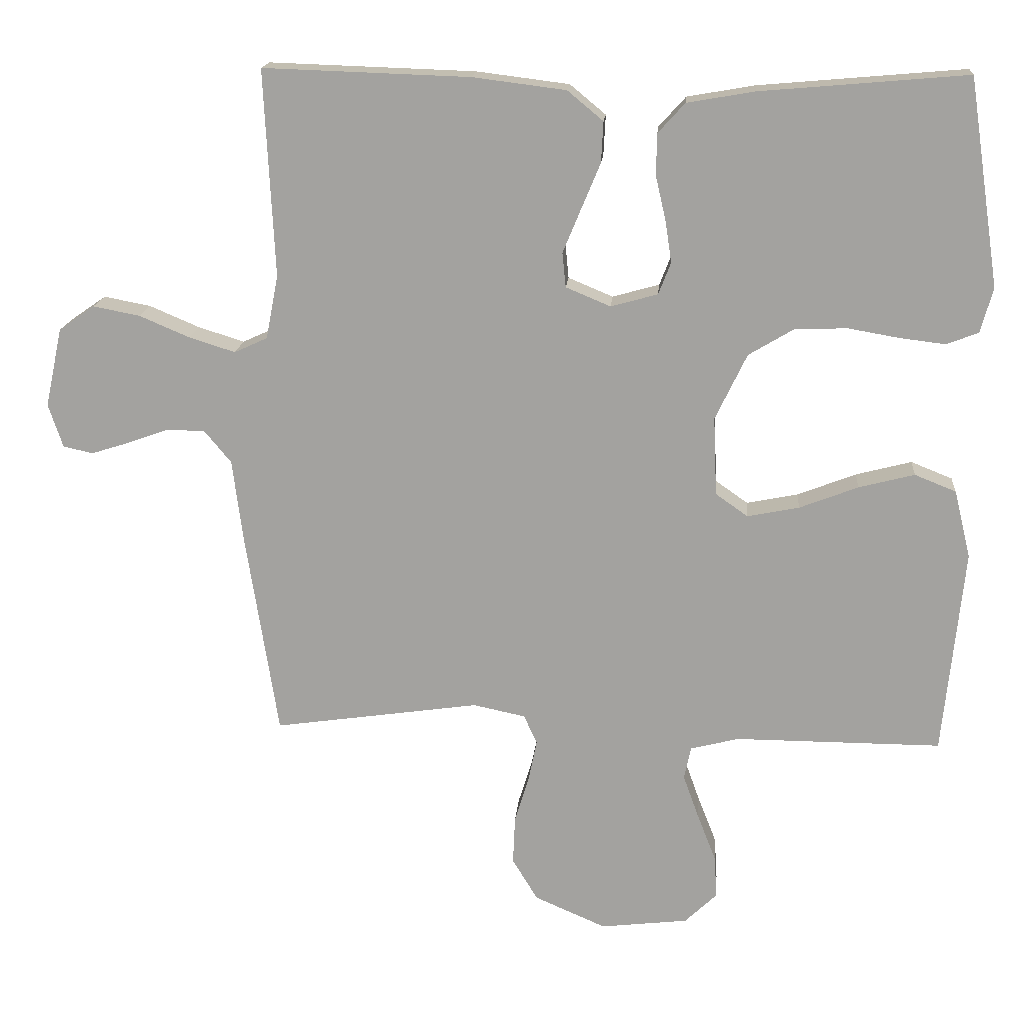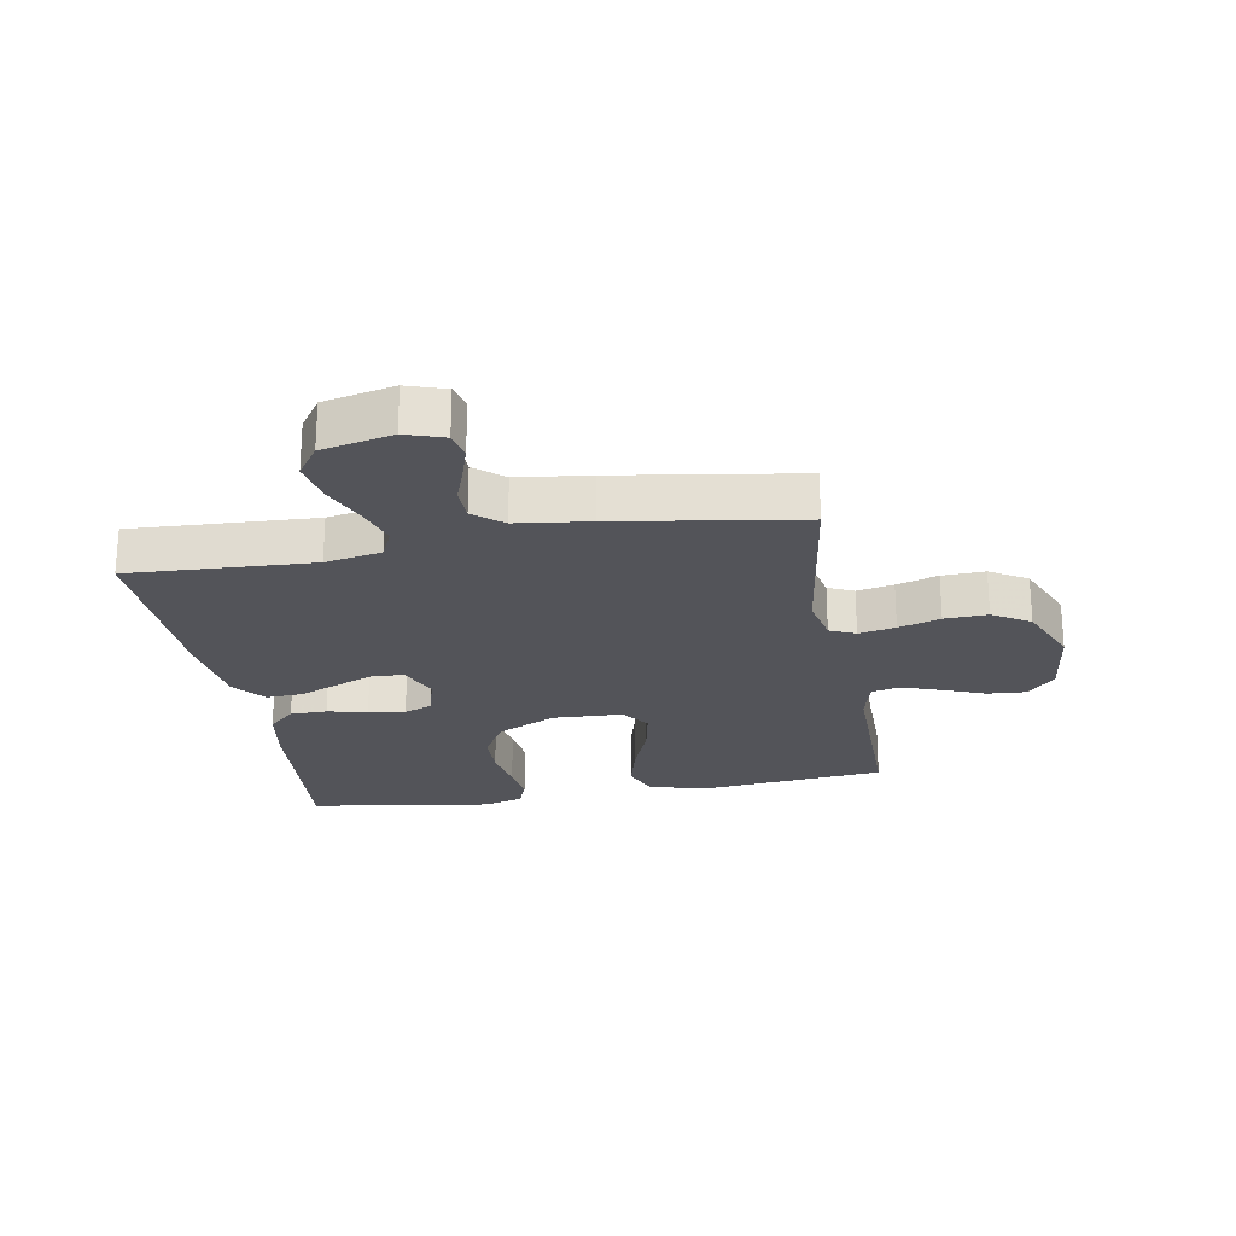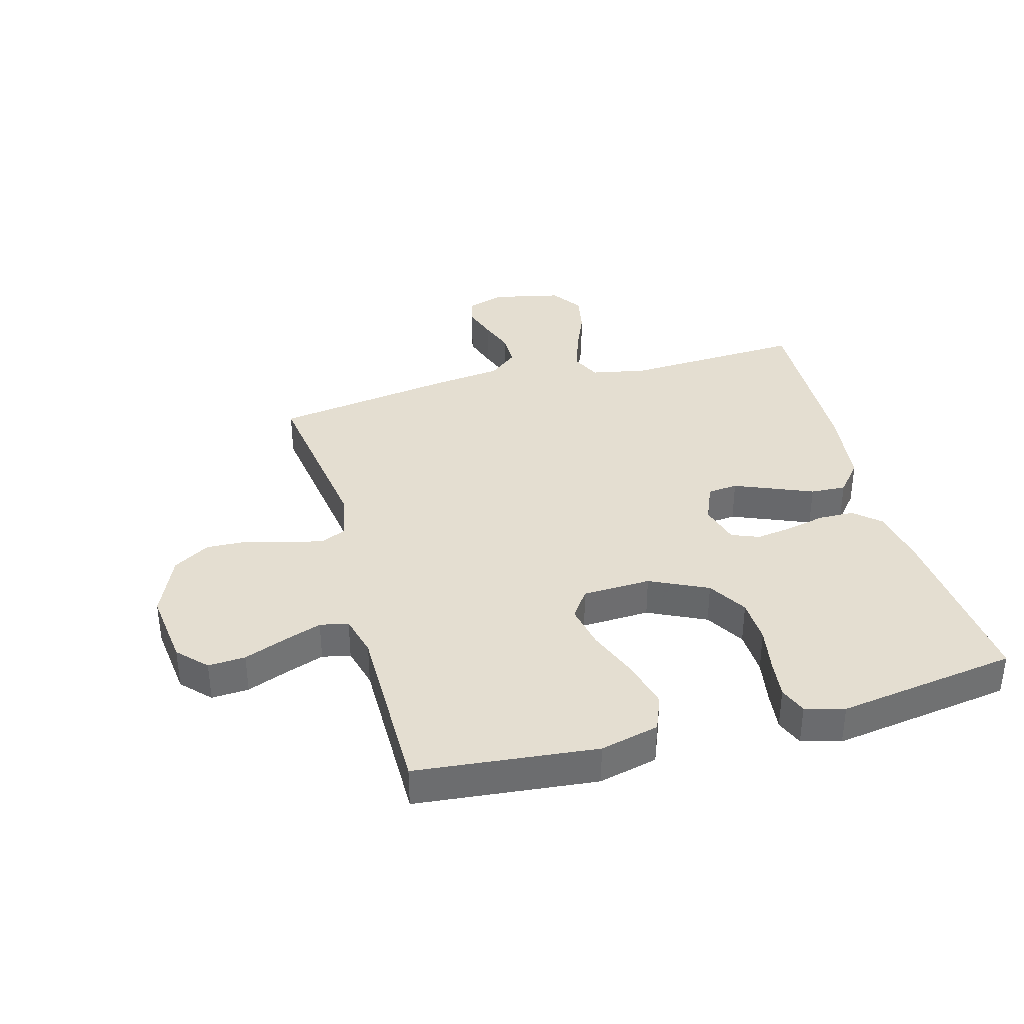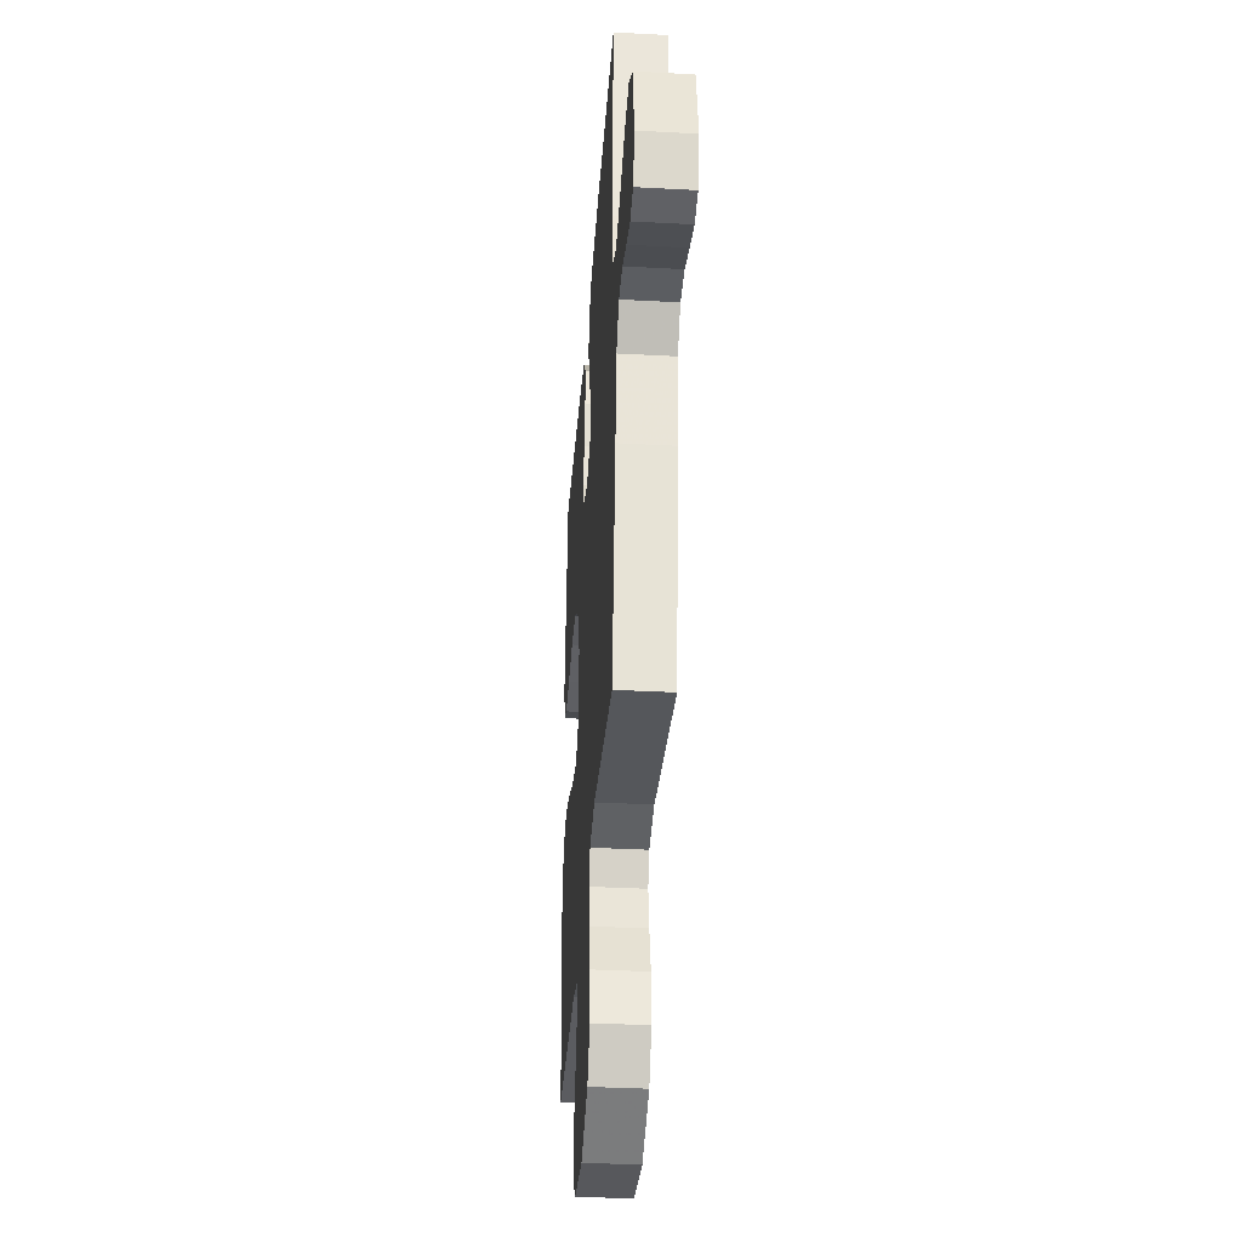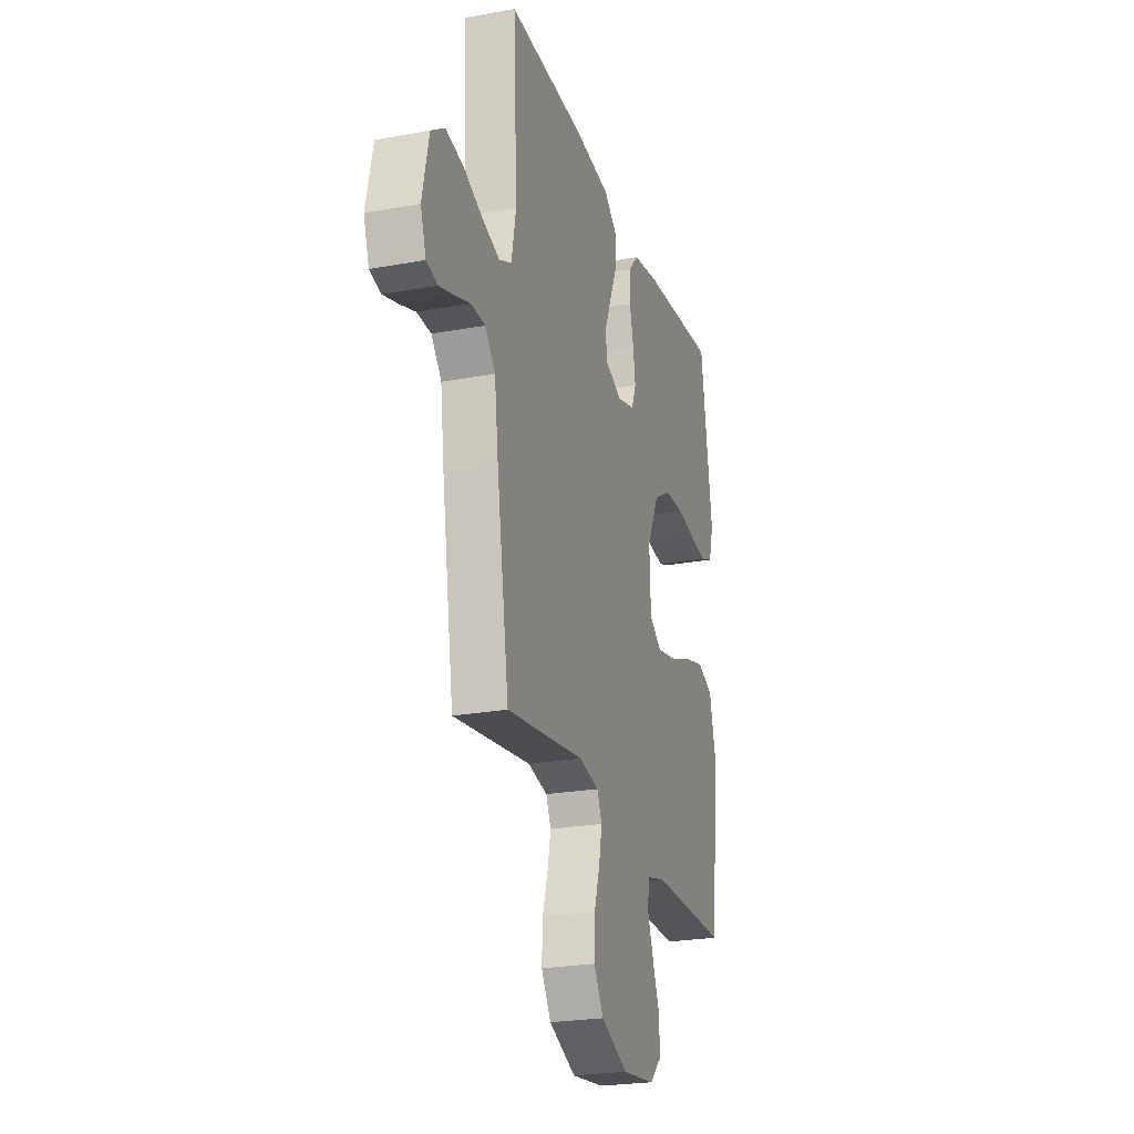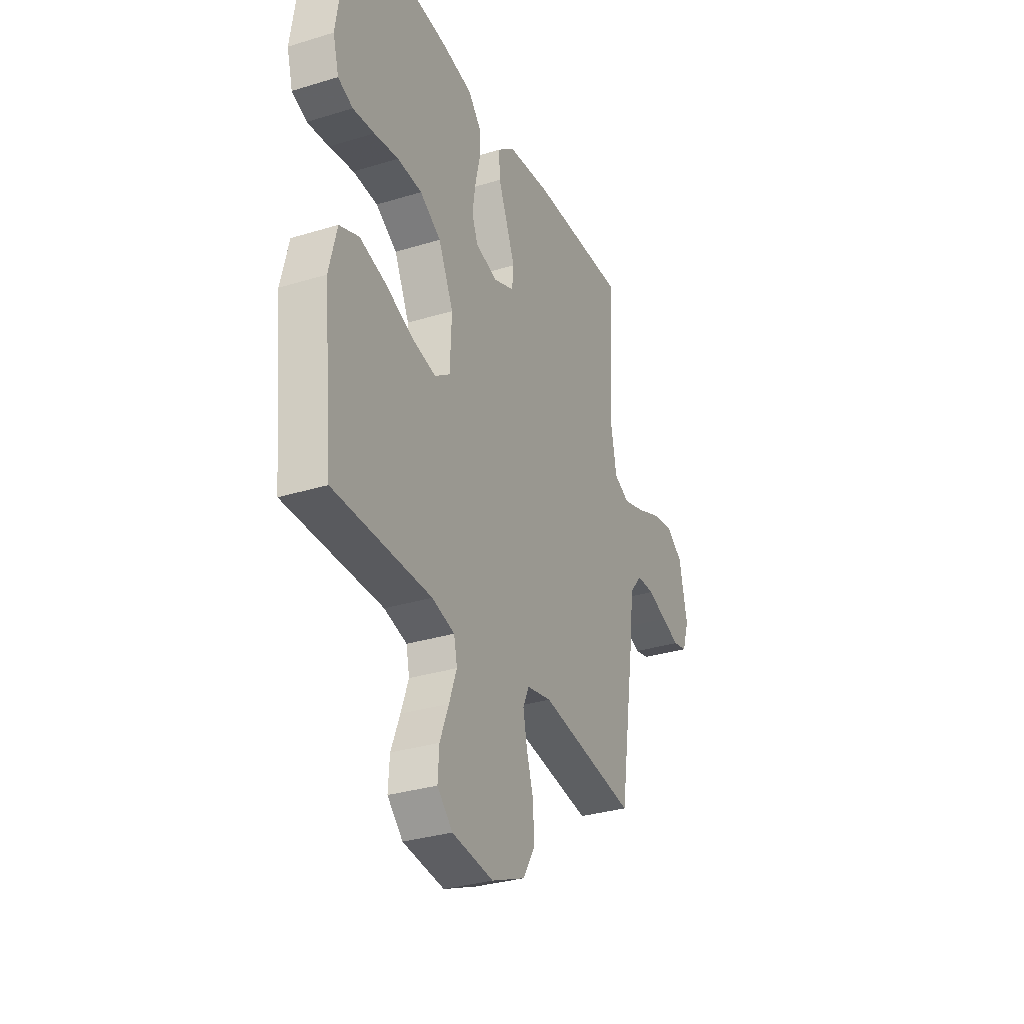
<metadata>
{"format":"obj","ext":"obj","renderer":"f3d","projection":"perspective","resolution":1024,"background":"white","views":[{"elev":16.7,"azim":-175.3,"up":"+Z"},{"elev":-23.8,"azim":100.0,"up":"+Y"},{"elev":36.5,"azim":-105.3,"up":"+Y"},{"elev":-35.1,"azim":85.9,"up":"+Z"},{"elev":-24.0,"azim":107.0,"up":"+Z"},{"elev":-32.0,"azim":-66.7,"up":"+Z"}]}
</metadata>
<code>
v 0.5 0.07 -0.5
v 0.2 0.07 -0.457
v 0.124 0.07 -0.473
v 0.105 0.07 -0.515
v 0.117 0.07 -0.575
v 0.138 0.07 -0.643
v 0.141 0.07 -0.713
v 0.104 0.07 -0.774
v 0 0.07 -0.819
v -0.127 0.07 -0.804
v -0.174 0.07 -0.759
v -0.17 0.07 -0.697
v -0.143 0.07 -0.628
v -0.12 0.07 -0.564
v -0.13 0.07 -0.517
v -0.2 0.07 -0.499
v -0.5 0.07 -0.5
v -0.53 0.07 -0.2
v -0.506 0.07 -0.102
v -0.446 0.07 -0.078
v -0.365 0.07 -0.099
v -0.28 0.07 -0.132
v -0.205 0.07 -0.147
v -0.158 0.07 -0.114
v -0.153 0.07 0
v -0.199 0.07 0.096
v -0.264 0.07 0.135
v -0.34 0.07 0.138
v -0.415 0.07 0.125
v -0.481 0.07 0.117
v -0.527 0.07 0.135
v -0.545 0.07 0.2
v -0.5 0.07 0.5
v -0.2 0.07 0.474
v -0.102 0.07 0.457
v -0.063 0.07 0.414
v -0.062 0.07 0.354
v -0.077 0.07 0.289
v -0.086 0.07 0.229
v -0.068 0.07 0.183
v 0 0.07 0.164
v 0.065 0.07 0.191
v 0.07 0.07 0.241
v 0.044 0.07 0.304
v 0.016 0.07 0.371
v 0.013 0.07 0.43
v 0.065 0.07 0.473
v 0.2 0.07 0.49
v 0.5 0.07 0.5
v 0.485 0.07 0.2
v 0.503 0.07 0.108
v 0.551 0.07 0.086
v 0.618 0.07 0.107
v 0.691 0.07 0.138
v 0.759 0.07 0.151
v 0.811 0.07 0.115
v 0.836 0.07 0
v 0.815 0.07 -0.063
v 0.772 0.07 -0.073
v 0.715 0.07 -0.055
v 0.656 0.07 -0.034
v 0.601 0.07 -0.035
v 0.562 0.07 -0.082
v 0.547 0.07 -0.2
v 0.5 0 -0.5
v 0.2 0 -0.457
v 0.124 0 -0.473
v 0.105 0 -0.515
v 0.117 0 -0.575
v 0.138 0 -0.643
v 0.141 0 -0.713
v 0.104 0 -0.774
v 0 0 -0.819
v -0.127 0 -0.804
v -0.174 0 -0.759
v -0.17 0 -0.697
v -0.143 0 -0.628
v -0.12 0 -0.564
v -0.13 0 -0.517
v -0.2 0 -0.499
v -0.5 0 -0.5
v -0.53 0 -0.2
v -0.506 0 -0.102
v -0.446 0 -0.078
v -0.365 0 -0.099
v -0.28 0 -0.132
v -0.205 0 -0.147
v -0.158 0 -0.114
v -0.153 0 0
v -0.199 0 0.096
v -0.264 0 0.135
v -0.34 0 0.138
v -0.415 0 0.125
v -0.481 0 0.117
v -0.527 0 0.135
v -0.545 0 0.2
v -0.5 0 0.5
v -0.2 0 0.474
v -0.102 0 0.457
v -0.063 0 0.414
v -0.062 0 0.354
v -0.077 0 0.289
v -0.086 0 0.229
v -0.068 0 0.183
v 0 0 0.164
v 0.065 0 0.191
v 0.07 0 0.241
v 0.044 0 0.304
v 0.016 0 0.371
v 0.013 0 0.43
v 0.065 0 0.473
v 0.2 0 0.49
v 0.5 0 0.5
v 0.485 0 0.2
v 0.503 0 0.108
v 0.551 0 0.086
v 0.618 0 0.107
v 0.691 0 0.138
v 0.759 0 0.151
v 0.811 0 0.115
v 0.836 0 0
v 0.815 0 -0.063
v 0.772 0 -0.073
v 0.715 0 -0.055
v 0.656 0 -0.034
v 0.601 0 -0.035
v 0.562 0 -0.082
v 0.547 0 -0.2
f 63 64 1 2
f 62 63 2 3
f 58 59 60 61
f 56 57 58 61
f 56 61 62
f 53 54 55 56
f 52 53 56 62
f 51 52 62 3
f 47 48 49 50
f 47 50 51 3
f 44 45 46 47
f 43 44 47
f 35 36 37 38
f 35 38 39
f 34 35 39
f 33 34 39 40
f 31 32 33 40
f 28 29 30 31
f 19 20 21 22
f 19 22 23
f 16 17 18 19
f 15 16 19 23
f 14 15 23 24
f 10 11 12 13
f 10 13 14
f 9 10 14
f 5 6 7 8
f 4 5 8 9
f 43 47 3 4
f 42 43 4 9
f 41 42 9 14
f 28 31 40 41
f 27 28 41
f 26 27 41
f 25 26 41
f 14 24 25 41
f 66 65 128 127
f 67 66 127 126
f 125 124 123 122
f 125 122 121 120
f 126 125 120
f 120 119 118 117
f 126 120 117 116
f 67 126 116 115
f 114 113 112 111
f 67 115 114 111
f 111 110 109 108
f 111 108 107
f 102 101 100 99
f 103 102 99
f 103 99 98
f 104 103 98 97
f 104 97 96 95
f 95 94 93 92
f 86 85 84 83
f 87 86 83
f 83 82 81 80
f 87 83 80 79
f 88 87 79 78
f 77 76 75 74
f 78 77 74
f 78 74 73
f 72 71 70 69
f 73 72 69 68
f 68 67 111 107
f 73 68 107 106
f 78 73 106 105
f 105 104 95 92
f 105 92 91
f 105 91 90
f 105 90 89
f 105 89 88 78
f 1 65 66 2
f 2 66 67 3
f 3 67 68 4
f 4 68 69 5
f 5 69 70 6
f 6 70 71 7
f 7 71 72 8
f 8 72 73 9
f 9 73 74 10
f 10 74 75 11
f 11 75 76 12
f 12 76 77 13
f 13 77 78 14
f 14 78 79 15
f 15 79 80 16
f 16 80 81 17
f 17 81 82 18
f 18 82 83 19
f 19 83 84 20
f 20 84 85 21
f 21 85 86 22
f 22 86 87 23
f 23 87 88 24
f 24 88 89 25
f 25 89 90 26
f 26 90 91 27
f 27 91 92 28
f 28 92 93 29
f 29 93 94 30
f 30 94 95 31
f 31 95 96 32
f 32 96 97 33
f 33 97 98 34
f 34 98 99 35
f 35 99 100 36
f 36 100 101 37
f 37 101 102 38
f 38 102 103 39
f 39 103 104 40
f 40 104 105 41
f 41 105 106 42
f 42 106 107 43
f 43 107 108 44
f 44 108 109 45
f 45 109 110 46
f 46 110 111 47
f 47 111 112 48
f 48 112 113 49
f 49 113 114 50
f 50 114 115 51
f 51 115 116 52
f 52 116 117 53
f 53 117 118 54
f 54 118 119 55
f 55 119 120 56
f 56 120 121 57
f 57 121 122 58
f 58 122 123 59
f 59 123 124 60
f 60 124 125 61
f 61 125 126 62
f 62 126 127 63
f 63 127 128 64
f 64 128 65 1

</code>
